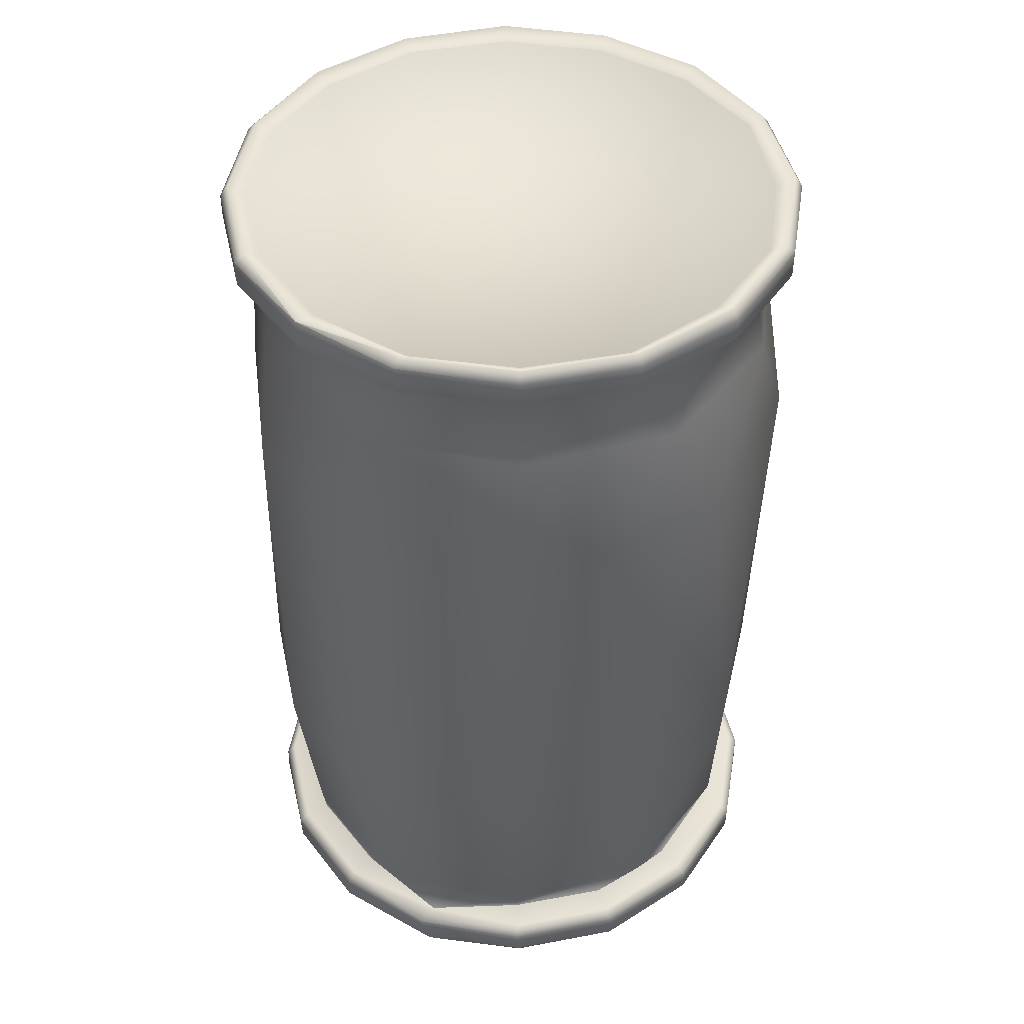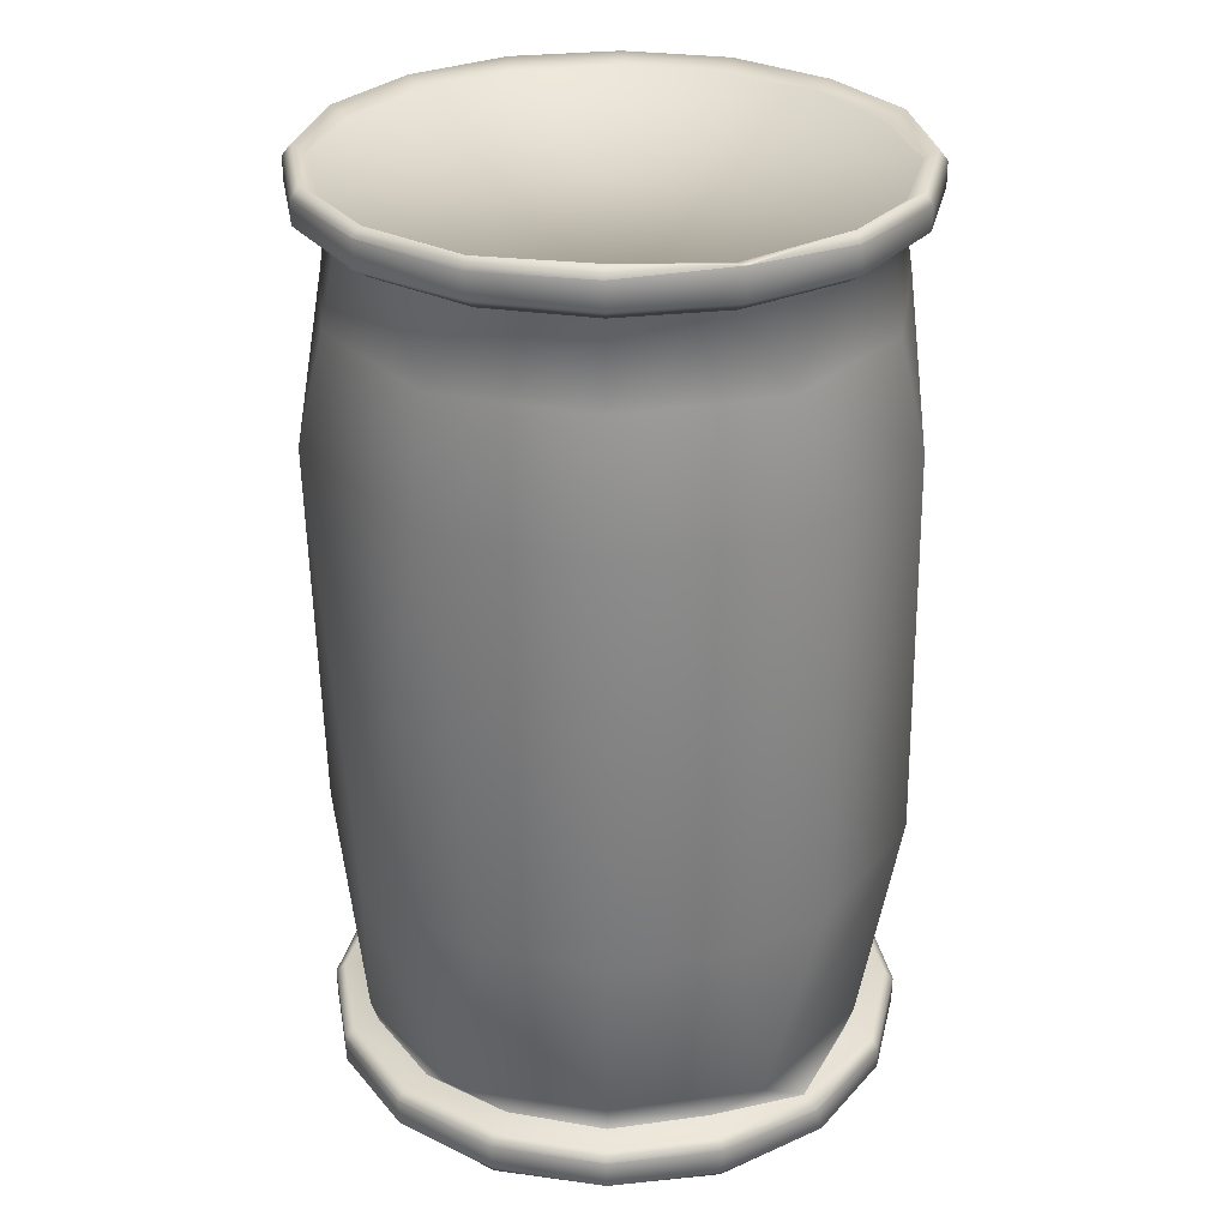
<metadata>
{"format":"obj","ext":"obj","renderer":"f3d","projection":"perspective","resolution":1024,"background":"white","views":[{"elev":45.4,"azim":65.9,"up":"+Y"},{"elev":29.4,"azim":1.4,"up":"+Y"}]}
</metadata>
<code>
g SM_Can_LOD1
v -0 0.1644 0.0468
v -0.01824 0.1646 0.04398
v -0 0.1614 0
v -0.03372 0.1645 0.03372
v -0 0.1614 0
v -0.04389 0.1646 0.01823
v -0 0.1614 0
v -0.04779 0.1647 0
v -0 0.1614 0
v -0.04389 0.1646 -0.01823
v -0 0.1614 0
v -0.03372 0.1645 -0.03372
v -0 0.1614 0
v -0.01822 0.1646 -0.04389
v -0 0.1614 0
v -5.3e-05 0.1647 -0.04798
v -0 0.1614 0
v 0.018 0.1645 -0.04346
v -0 0.1614 0
v 0.03373 0.1647 -0.03373
v -0 0.1614 0
v 0.04346 0.1645 -0.018
v -0 0.1614 0
v 0.04798 0.1647 5.2e-05
v -0 0.1614 0
v 0.04389 0.1646 0.01822
v -0 0.1614 0
v 0.03372 0.1645 0.03372
v -0 0.1614 0
v 0.01823 0.1646 0.04398
v -0 0.1614 0
v -0 0.1644 0.0468
v -0 0.1614 0
v 0 0.002375 0.04763
v 0.01799 0.002487 0.04344
v 0 0.004978 2.7e-05
v 0.03374 0.002361 0.03374
v 0 0.004978 2.7e-05
v 0.04344 0.002487 0.01799
v 0 0.004978 2.7e-05
v 0.04771 0.002361 -2e-06
v 0 0.004978 2.7e-05
v 0.04344 0.002487 -0.01799
v 0 0.004978 2.7e-05
v 0.03374 0.002362 -0.03374
v 0 0.004978 2.7e-05
v 0.01799 0.002487 -0.04344
v 0 0.004978 2.7e-05
v -0 0.002362 -0.04771
v 0 0.004978 2.7e-05
v -0.01799 0.002487 -0.04344
v 0 0.004978 2.7e-05
v -0.03374 0.002362 -0.03374
v 0 0.004978 2.7e-05
v -0.04344 0.002487 -0.01799
v 0 0.004978 2.7e-05
v -0.04771 0.002361 -2e-06
v 0 0.004978 2.7e-05
v -0.04344 0.002487 0.01799
v 0 0.004978 2.7e-05
v -0.03374 0.002361 0.03374
v 0 0.004978 2.7e-05
v -0.01799 0.002487 0.04344
v 0 0.004978 2.7e-05
v 0 0.002375 0.04763
v 0 0.004978 2.7e-05
v 0.01949 0.1656 0.04769
v -0 0.1649 0.05165
v -0 0.1667 0.05013
v 0.03537 0.1664 0.03537
v 0.036 0.1648 0.03698
v 0.04644 0.1663 0.01935
v 0.04767 0.1644 0.01974
v 0.05165 0.1644 0
v 0.05018 0.1663 0
v 0.04652 0.1664 -0.01919
v 0.04767 0.1644 -0.01974
v 0.03601 0.1648 -0.037
v 0.03526 0.1662 -0.03526
v 0.01909 0.1664 -0.04654
v 0.01974 0.1644 -0.04767
v -0 0.1644 -0.05165
v -0 0.1663 -0.05018
v -0.01932 0.1663 -0.04645
v -0.01974 0.1644 -0.04767
v -0.03651 0.1649 -0.03651
v -0.03537 0.1664 -0.03537
v -0.04645 0.1663 -0.01931
v -0.04767 0.1644 -0.01974
v -0.05165 0.1644 0
v -0.05018 0.1663 0
v -0.04645 0.1663 0.01932
v -0.04767 0.1644 0.01974
v -0.03651 0.1649 0.03651
v -0.03537 0.1664 0.03537
v -0.01938 0.1663 0.04637
v -0.01974 0.1644 0.04767
v -0 0.1649 0.05165
v -0 0.1667 0.05013
v -0 0.000226 0.04986
v 0.01934 1.3e-05 0.04655
v 0 0.002375 0.04763
v 0.01799 0.002487 0.04344
v 0.03374 0.002361 0.03374
v 0.03526 0.000226 0.03526
v 0.04661 3e-06 0.01918
v 0.04344 0.002487 0.01799
v 0.04771 0.002361 -2e-06
v 0.04986 0.000226 -0
v 0.04657 1.2e-05 -0.0193
v 0.04344 0.002487 -0.01799
v 0.03374 0.002362 -0.03374
v 0.03526 0.000226 -0.03526
v 0.0193 1.2e-05 -0.04657
v 0.01799 0.002487 -0.04344
v -0 0.002362 -0.04771
v -0 0.000226 -0.04986
v -0.01934 3.3e-05 -0.04621
v -0.01799 0.002487 -0.04344
v -0.03374 0.002362 -0.03374
v -0.03526 0.000226 -0.03526
v -0.04657 1.2e-05 -0.0193
v -0.04344 0.002487 -0.01799
v -0.04771 0.002361 -2e-06
v -0.04986 0.000226 0
v -0.03653 0.001593 -0.03653
v -0.04657 1.2e-05 -0.0193
v -0.0201 0.001865 -0.04758
v -0.04758 0.001865 -0.02011
v 1e-06 0.001613 -0.05164
v -0.05164 0.001613 -1e-06
v -0 0.000226 -0.04986
v 0.0193 1.2e-05 -0.04657
v 0.0201 0.001865 -0.04758
v 0.03653 0.001593 -0.03653
v 0.03526 0.000226 -0.03526
v 0.04657 1.2e-05 -0.0193
v 0.04758 0.001865 -0.0201
v 0.05165 0.001617 -6.1e-05
v 0.04986 0.000226 -0
v 0.04661 3e-06 0.01918
v 0.04767 0.002051 0.01974
v 0.03703 0.001492 0.03602
v 0.03526 0.000226 0.03526
v 0.01934 1.3e-05 0.04655
v 0.01948 0.001865 0.04786
v -6e-06 0.001512 0.0516
v -0 0.000226 0.04986
v -0.04637 3.2e-05 0.01898
v -0.04758 0.001865 0.0201
v -0.04344 0.002487 0.01799
v -0.03648 0.001598 0.03658
v -0.03374 0.002361 0.03374
v -0.03526 0.000226 0.03526
v -0.03526 0.000226 0.03526
v -0.01931 1.5e-05 0.04656
v -0.01931 1.5e-05 0.04656
v -0.01965 0.001872 0.04778
v -0.01799 0.002487 0.04344
v -6e-06 0.001512 0.0516
v -0 0.000226 0.04986
v 0 0.002375 0.04763
v -0 0.000226 0.04986
v -0.01965 0.001872 0.04778
v -1e-06 0.006581 0.05174
v -6e-06 0.001512 0.0516
v -0.01974 0.006187 0.04767
v -0.03655 0.006619 0.03657
v -0.03648 0.001598 0.03658
v -0.04758 0.001865 0.0201
v -0.04773 0.006713 0.01972
v -0.05174 0.006395 -1e-06
v -0.05164 0.001613 -1e-06
v -0.04758 0.001865 -0.02011
v -0.04773 0.006713 -0.01972
v -0.03656 0.006619 -0.03656
v -0.03653 0.001593 -0.03653
v -0.0201 0.001865 -0.04758
v -0.01972 0.006713 -0.04773
v -0 0.006395 -0.05174
v 1e-06 0.001613 -0.05164
v 0.0201 0.001865 -0.04758
v 0.01972 0.006713 -0.04773
v 0.03656 0.006619 -0.03656
v 0.03653 0.001593 -0.03653
v 0.04758 0.001865 -0.0201
v 0.04772 0.006714 -0.01973
v 0.05174 0.0064 -9.5e-05
v 0.05165 0.001617 -6.1e-05
v 0.04767 0.002051 0.01974
v 0.04758 0.006372 0.0201
v 0.03703 0.001492 0.03602
v 0.03584 0.006539 0.03719
v 0.01948 0.001865 0.04786
v 0.01974 0.006187 0.04767
v -1e-06 0.006581 0.05174
v -6e-06 0.001512 0.0516
v 0.01823 0.1646 0.04398
v -0 0.1667 0.05013
v -0 0.1644 0.0468
v 0.01949 0.1656 0.04769
v 0.03537 0.1664 0.03537
v 0.03372 0.1645 0.03372
v 0.04389 0.1646 0.01822
v 0.04644 0.1663 0.01935
v 0.04798 0.1647 5.2e-05
v 0.05018 0.1663 0
v 0.04652 0.1664 -0.01919
v 0.04346 0.1645 -0.018
v 0.03373 0.1647 -0.03373
v 0.03526 0.1662 -0.03526
v 0.01909 0.1664 -0.04654
v 0.018 0.1645 -0.04346
v -5.3e-05 0.1647 -0.04798
v -0 0.1663 -0.05018
v -0.01932 0.1663 -0.04645
v -0.01822 0.1646 -0.04389
v -0.03537 0.1664 -0.03537
v -0.03372 0.1645 -0.03372
v -0.04389 0.1646 -0.01823
v -0.04645 0.1663 -0.01931
v -0.04779 0.1647 0
v -0.05018 0.1663 0
v -0.04645 0.1663 0.01932
v -0.04389 0.1646 0.01823
v -0.03537 0.1664 0.03537
v -0.03372 0.1645 0.03372
v -0.01824 0.1646 0.04398
v -0.01938 0.1663 0.04637
v -0 0.1667 0.05013
v -0 0.1644 0.0468
v 0.01766 0.1574 0.04167
v -0 0.1429 0.04814
v -0 0.1578 0.04529
v 0.02712 0.143 0.04098
v 1.6e-05 0.1204 0.05062
v 0.02119 0.1204 0.04584
v 0.03546 0.1204 0.03546
v 0.03181 0.1576 0.03219
v 0.04957 0.1205 0.01336
v 0.04442 0.1429 0.0184
v 0.04164 0.1573 0.01789
v 0.04802 0.1429 -0.009447
v 0.04524 0.1577 -1.5e-05
v 0.0416 0.1575 -0.01776
v 0.04604 0.1204 -0.02067
v 0.03201 0.1574 -0.03201
v 0.03404 0.1429 -0.03404
v 0.02624 0.1204 -0.04393
v 0.009447 0.1429 -0.04802
v 0.01776 0.1575 -0.0416
v 1.5e-05 0.1577 -0.04524
v -0.01203 0.1205 -0.05014
v -0.01789 0.1573 -0.04164
v -0.02701 0.1431 -0.04156
v -0.04393 0.1204 -0.02624
v -0.03188 0.1576 -0.03213
v -0.04802 0.1429 -0.009447
v -0.04177 0.1574 -0.01735
v -0.04525 0.1577 -2.2e-05
v -0.04164 0.1573 0.01789
v -0.04997 0.1205 0.01317
v -0.04442 0.1429 0.0184
v -0.03181 0.1576 0.03219
v -0.02707 0.143 0.04092
v -0.02784 0.1204 0.04236
v 1.6e-05 0.1204 0.05062
v -0.01766 0.1574 0.04167
v -0 0.1429 0.04814
v -0 0.1578 0.04529
v -0.01748 0.008822 0.04165
v 0 0.0133 0.04612
v -0 0.008576 0.04538
v -0.02668 0.01291 0.03981
v -2e-05 0.04603 0.05033
v -0.02125 0.04603 0.0458
v -0.03185 0.008624 0.03207
v -0.04181 0.04601 0.02885
v -0.04312 0.01314 0.01769
v -0.04172 0.008853 0.01748
v -0.0506 0.04602 -3e-06
v -0.04629 0.01331 -0.009331
v -0.04531 0.00861 -0.000147
v -0.04165 0.008743 -0.01768
v -0.04628 0.04607 -0.01917
v -0.03168 0.008728 -0.03228
v -0.02702 0.01295 -0.04027
v -0.02902 0.04608 -0.04195
v -0.01748 0.008853 -0.04172
v 2e-06 0.04602 -0.0506
v 0.009331 0.01331 -0.04629
v 0.000147 0.00861 -0.04531
v 0.01768 0.008743 -0.04165
v 0.01917 0.04607 -0.04628
v 0.03221 0.008763 -0.03175
v 0.03306 0.01311 -0.03306
v 0.04231 0.04605 -0.02853
v 0.04629 0.01331 -0.009331
v 0.04181 0.008774 -0.01732
v 0.04531 0.008609 -0.000154
v 0.05135 0.04599 0.007444
v 0.04171 0.008848 0.01748
v 0.04312 0.01314 0.01769
v 0.03385 0.006907 0.03368
v 0.02667 0.01292 0.03974
v 0.03564 0.04605 0.03564
v 0.01917 0.04607 0.04628
v -2e-05 0.04603 0.05033
v 0.01748 0.008824 0.04166
v 0 0.0133 0.04612
v -0 0.008576 0.04538
v 0.01974 0.1603 0.04767
v -0 0.1649 0.05165
v 0.01949 0.1656 0.04769
v -0 0.1603 0.05165
v 0.036 0.1648 0.03698
v 0.01859 0.1581 0.04524
v 0 0.1583 0.04929
v -0 0.1578 0.04529
v 0.01766 0.1574 0.04167
v 0.03181 0.1576 0.03219
v 0.03651 0.1601 0.03663
v 0.04767 0.1644 0.01974
v 0.03462 0.1582 0.0346
v 0.04511 0.158 0.01881
v 0.04164 0.1573 0.01789
v 0.04767 0.1603 0.01974
v 0.05165 0.1644 0
v 0.04524 0.1577 -1.5e-05
v 0.05165 0.1603 0
v 0.04879 0.1581 0
v 0.0451 0.158 -0.01881
v 0.0416 0.1575 -0.01776
v 0.04767 0.1603 -0.01974
v 0.04767 0.1644 -0.01974
v 0.03201 0.1574 -0.03201
v 0.03651 0.1601 -0.03663
v 0.03601 0.1648 -0.037
v 0.03461 0.1582 -0.03461
v 0.01879 0.158 -0.04511
v 0.01776 0.1575 -0.0416
v 1.5e-05 0.1577 -0.04524
v 0.01974 0.1603 -0.04767
v 0.01974 0.1644 -0.04767
v -0 0.1644 -0.05165
v -1e-06 0.1581 -0.04879
v -0 0.1603 -0.05165
v -0.01879 0.158 -0.04511
v -0.01789 0.1573 -0.04164
v -0.01974 0.1603 -0.04767
v -0.01974 0.1644 -0.04767
v -0.03188 0.1576 -0.03213
v -0.03651 0.1649 -0.03651
v -0.03461 0.1582 -0.03461
v -0.03656 0.16 -0.03656
v -0.0451 0.158 -0.01879
v -0.04177 0.1574 -0.01735
v -0.04767 0.1603 -0.01974
v -0.04767 0.1644 -0.01974
v -0.04525 0.1577 -2.2e-05
v -0.05165 0.1644 0
v -0.04879 0.1581 0
v -0.05165 0.1603 0
v -0.04512 0.158 0.01878
v -0.04164 0.1573 0.01789
v -0.04767 0.1603 0.01974
v -0.04767 0.1644 0.01974
v -0.03181 0.1576 0.03219
v -0.03651 0.1649 0.03651
v -0.03461 0.1582 0.0346
v -0.03656 0.16 0.03656
v -0.01858 0.1581 0.04524
v -0.01766 0.1574 0.04167
v -0 0.1578 0.04529
v 0 0.1583 0.04929
v -0 0.1603 0.05165
v -0.01974 0.1603 0.04767
v -0 0.1649 0.05165
v -0.01974 0.1644 0.04767
v 0.01902 0.008139 0.04612
v -1e-06 0.006581 0.05174
v -0 0.008012 0.04986
v 0.01974 0.006187 0.04767
v -0 0.008576 0.04538
v 0.01748 0.008824 0.04166
v 0.03584 0.006539 0.03719
v 0.03385 0.006907 0.03368
v 0.0461 0.008136 0.01915
v 0.04171 0.008848 0.01748
v 0.04758 0.006372 0.0201
v 0.04531 0.008609 -0.000154
v 0.05174 0.0064 -9.5e-05
v 0.04994 0.008096 2e-06
v 0.04772 0.006714 -0.01973
v 0.04602 0.008012 -0.01906
v 0.04181 0.008774 -0.01732
v 0.03221 0.008763 -0.03175
v 0.03526 0.008012 -0.03526
v 0.03656 0.006619 -0.03656
v 0.01972 0.006713 -0.04773
v 0.01906 0.008012 -0.04602
v 0.01768 0.008743 -0.04165
v 0.000147 0.00861 -0.04531
v -0 0.008096 -0.04994
v -0 0.006395 -0.05174
v -0.01972 0.006713 -0.04773
v -0.01906 0.008012 -0.04602
v -0.01748 0.008853 -0.04172
v -0.03168 0.008728 -0.03228
v -0.03526 0.008012 -0.03526
v -0.03656 0.006619 -0.03656
v -0.04773 0.006713 -0.01972
v -0.04602 0.008012 -0.01906
v -0.04165 0.008743 -0.01768
v -0.04531 0.00861 -0.000147
v -0.04994 0.008096 0
v -0.05174 0.006395 -1e-06
v -0.04773 0.006713 0.01972
v -0.04602 0.008012 0.01906
v -0.04172 0.008853 0.01748
v -0.03185 0.008624 0.03207
v -0.03526 0.008012 0.03526
v -0.03655 0.006619 0.03657
v -0.01909 0.008136 0.0461
v -0.01748 0.008822 0.04165
v -0.01974 0.006187 0.04767
v -0 0.008576 0.04538
v -1e-06 0.006581 0.05174
v -0 0.008012 0.04986
v 0.03546 0.1204 0.03546
v 0.04957 0.1205 0.01336
v 0.03564 0.04605 0.03564
v 0.05135 0.04599 0.007444
v 0.04604 0.1204 -0.02067
v 0.04231 0.04605 -0.02853
v 0.02624 0.1204 -0.04393
v 0.01917 0.04607 -0.04628
v 2e-06 0.04602 -0.0506
v -0.01203 0.1205 -0.05014
v -0.02902 0.04608 -0.04195
v -0.04393 0.1204 -0.02624
v -0.0506 0.04602 -3e-06
v -0.04997 0.1205 0.01317
v -0.04181 0.04601 0.02885
v -0.02784 0.1204 0.04236
v -0.02125 0.04603 0.0458
v 1.6e-05 0.1204 0.05062
v -2e-05 0.04603 0.05033
v 1.6e-05 0.1204 0.05062
v -2e-05 0.04603 0.05033
v 0.02119 0.1204 0.04584
v 0.03564 0.04605 0.03564
f 3 2 1
f 5 4 2
f 7 6 4
f 9 8 6
f 11 10 8
f 13 12 10
f 15 14 12
f 17 16 14
f 19 18 16
f 21 20 18
f 23 22 20
f 25 24 22
f 27 26 24
f 29 28 26
f 31 30 28
f 33 32 30
f 36 35 34
f 38 37 35
f 40 39 37
f 42 41 39
f 44 43 41
f 46 45 43
f 48 47 45
f 50 49 47
f 52 51 49
f 54 53 51
f 56 55 53
f 58 57 55
f 60 59 57
f 62 61 59
f 64 63 61
f 66 65 63
f 69 68 67
f 71 70 67
f 70 71 72
f 73 72 71
f 73 74 72
f 74 75 72
f 75 74 76
f 77 76 74
f 76 77 78
f 78 79 76
f 79 78 80
f 81 80 78
f 81 82 80
f 82 83 80
f 83 82 84
f 85 84 82
f 84 85 86
f 86 87 84
f 86 88 87
f 89 88 86
f 89 90 88
f 90 91 88
f 91 90 92
f 93 92 90
f 92 93 94
f 94 95 92
f 94 96 95
f 97 96 94
f 97 98 96
f 98 99 96
f 102 101 100
f 103 101 102
f 103 104 101
f 105 101 104
f 105 104 106
f 107 106 104
f 107 108 106
f 109 106 108
f 109 108 110
f 111 110 108
f 111 112 110
f 113 110 112
f 113 112 114
f 115 114 112
f 115 116 114
f 117 114 116
f 117 116 118
f 119 118 116
f 119 120 118
f 121 118 120
f 121 120 122
f 123 122 120
f 123 124 122
f 125 122 124
f 126 118 121
f 126 121 127
f 118 126 128
f 127 129 126
f 118 128 130
f 129 127 131
f 125 131 127
f 130 132 118
f 132 130 133
f 134 133 130
f 133 134 135
f 135 136 133
f 136 135 137
f 137 135 138
f 138 139 137
f 139 140 137
f 139 141 140
f 142 141 139
f 141 142 143
f 143 144 141
f 144 143 145
f 145 143 146
f 145 146 147
f 147 148 145
f 131 125 149
f 125 124 149
f 149 150 131
f 151 149 124
f 149 152 150
f 151 153 149
f 152 149 154
f 155 149 153
f 152 154 156
f 155 153 157
f 156 158 152
f 157 153 159
f 158 156 160
f 160 156 161
f 159 162 157
f 163 157 162
f 166 165 164
f 164 165 167
f 164 167 168
f 168 169 164
f 169 168 170
f 171 170 168
f 170 171 172
f 173 170 172
f 173 172 174
f 174 172 175
f 174 175 176
f 176 177 174
f 177 176 178
f 179 178 176
f 178 179 180
f 181 178 180
f 181 180 182
f 182 180 183
f 182 183 184
f 184 185 182
f 185 184 186
f 187 186 184
f 186 187 188
f 189 186 188
f 189 188 190
f 191 190 188
f 190 191 192
f 192 191 193
f 192 193 194
f 195 194 193
f 194 195 196
f 197 194 196
f 200 199 198
f 198 199 201
f 198 201 202
f 202 203 198
f 202 204 203
f 204 202 205
f 204 205 206
f 207 206 205
f 206 207 208
f 209 206 208
f 209 208 210
f 211 210 208
f 211 212 210
f 213 210 212
f 213 212 214
f 215 214 212
f 214 215 216
f 216 217 214
f 217 216 218
f 218 219 217
f 219 218 220
f 220 218 221
f 220 221 222
f 223 222 221
f 223 224 222
f 225 222 224
f 225 224 226
f 226 227 225
f 227 226 228
f 229 228 226
f 228 229 230
f 230 231 228
f 234 233 232
f 235 232 233
f 233 236 235
f 237 235 236
f 238 235 237
f 232 235 239
f 238 240 235
f 235 241 239
f 241 235 240
f 242 239 241
f 243 241 240
f 241 243 242
f 244 242 243
f 244 243 245
f 246 243 240
f 245 243 247
f 243 246 248
f 248 247 243
f 249 248 246
f 248 250 247
f 250 248 249
f 251 247 250
f 252 251 250
f 249 253 250
f 252 250 254
f 250 253 255
f 255 254 250
f 256 255 253
f 254 255 257
f 258 255 256
f 255 258 257
f 259 257 258
f 260 259 258
f 260 258 261
f 256 262 258
f 263 261 258
f 258 262 263
f 261 263 264
f 263 262 265
f 265 264 263
f 266 265 262
f 266 267 265
f 268 264 265
f 269 265 267
f 265 269 268
f 270 268 269
f 273 272 271
f 274 271 272
f 272 275 274
f 276 274 275
f 271 274 277
f 278 274 276
f 274 279 277
f 279 274 278
f 280 277 279
f 278 281 279
f 279 282 280
f 282 279 281
f 283 280 282
f 283 282 284
f 285 282 281
f 284 282 286
f 282 285 287
f 287 286 282
f 288 287 285
f 289 286 287
f 288 290 287
f 287 291 289
f 291 287 290
f 292 289 291
f 292 291 293
f 294 291 290
f 293 291 295
f 291 294 296
f 296 295 291
f 297 296 294
f 296 298 295
f 298 296 297
f 299 295 298
f 300 299 298
f 297 301 298
f 300 298 302
f 303 302 298
f 298 301 303
f 302 303 304
f 303 301 305
f 305 304 303
f 306 305 301
f 306 307 305
f 307 308 305
f 309 304 305
f 310 305 308
f 305 310 309
f 311 309 310
f 314 313 312
f 315 312 313
f 314 312 316
f 317 312 315
f 318 317 315
f 318 319 317
f 320 317 319
f 320 321 317
f 322 316 312
f 317 322 312
f 316 322 323
f 324 317 321
f 322 317 324
f 324 321 325
f 322 324 325
f 326 325 321
f 327 323 322
f 325 327 322
f 323 327 328
f 326 329 325
f 330 328 327
f 327 325 330
f 329 331 325
f 331 330 325
f 331 329 332
f 331 332 330
f 333 332 329
f 330 334 328
f 332 334 330
f 334 335 328
f 333 336 332
f 334 337 335
f 332 337 334
f 338 335 337
f 339 332 336
f 337 332 339
f 339 336 340
f 337 339 340
f 341 340 336
f 341 342 340
f 337 343 338
f 340 343 337
f 343 344 338
f 344 343 345
f 342 346 340
f 343 340 347
f 346 347 340
f 347 345 343
f 346 342 348
f 346 348 347
f 349 348 342
f 347 350 345
f 348 350 347
f 350 351 345
f 348 349 352
f 351 350 353
f 352 354 348
f 348 355 350
f 354 355 348
f 355 353 350
f 354 352 356
f 355 354 356
f 357 356 352
f 355 358 353
f 356 358 355
f 358 359 353
f 357 360 356
f 359 358 361
f 362 356 360
f 358 356 363
f 362 363 356
f 363 361 358
f 362 360 364
f 362 364 363
f 365 364 360
f 363 366 361
f 364 366 363
f 366 367 361
f 365 368 364
f 367 366 369
f 368 370 364
f 364 371 366
f 370 371 364
f 371 369 366
f 370 368 372
f 371 370 372
f 373 372 368
f 372 373 374
f 374 375 372
f 375 376 372
f 372 377 371
f 377 372 376
f 371 377 369
f 376 378 377
f 379 369 377
f 379 377 378
f 382 381 380
f 383 380 381
f 382 380 384
f 385 384 380
f 380 383 386
f 385 380 387
f 386 387 380
f 386 388 387
f 389 387 388
f 390 388 386
f 388 391 389
f 390 392 388
f 392 393 388
f 391 388 393
f 393 392 394
f 393 395 391
f 395 393 394
f 396 391 395
f 396 395 397
f 395 394 398
f 398 397 395
f 399 398 394
f 399 400 398
f 398 401 397
f 401 398 400
f 402 397 401
f 402 401 403
f 401 400 404
f 403 401 404
f 405 404 400
f 404 405 406
f 404 407 403
f 406 407 404
f 408 403 407
f 407 409 408
f 407 406 410
f 410 409 407
f 411 410 406
f 410 411 412
f 410 413 409
f 413 410 412
f 414 409 413
f 414 413 415
f 413 412 416
f 415 413 416
f 417 416 412
f 416 417 418
f 416 419 415
f 419 416 418
f 420 415 419
f 420 419 421
f 419 418 422
f 422 421 419
f 423 422 418
f 422 424 421
f 422 423 424
f 425 421 424
f 426 424 423
f 425 424 427
f 426 428 424
f 429 427 424
f 428 429 424
f 432 431 430
f 433 431 432
f 431 433 434
f 434 433 435
f 435 436 434
f 437 436 435
f 436 437 438
f 436 438 439
f 439 438 440
f 440 441 439
f 285 441 440
f 441 285 442
f 441 442 443
f 443 442 444
f 444 445 443
f 444 446 445
f 446 447 445
f 448 447 446
f 450 307 449
f 451 449 307
f 307 452 451
f 452 238 451

</code>
